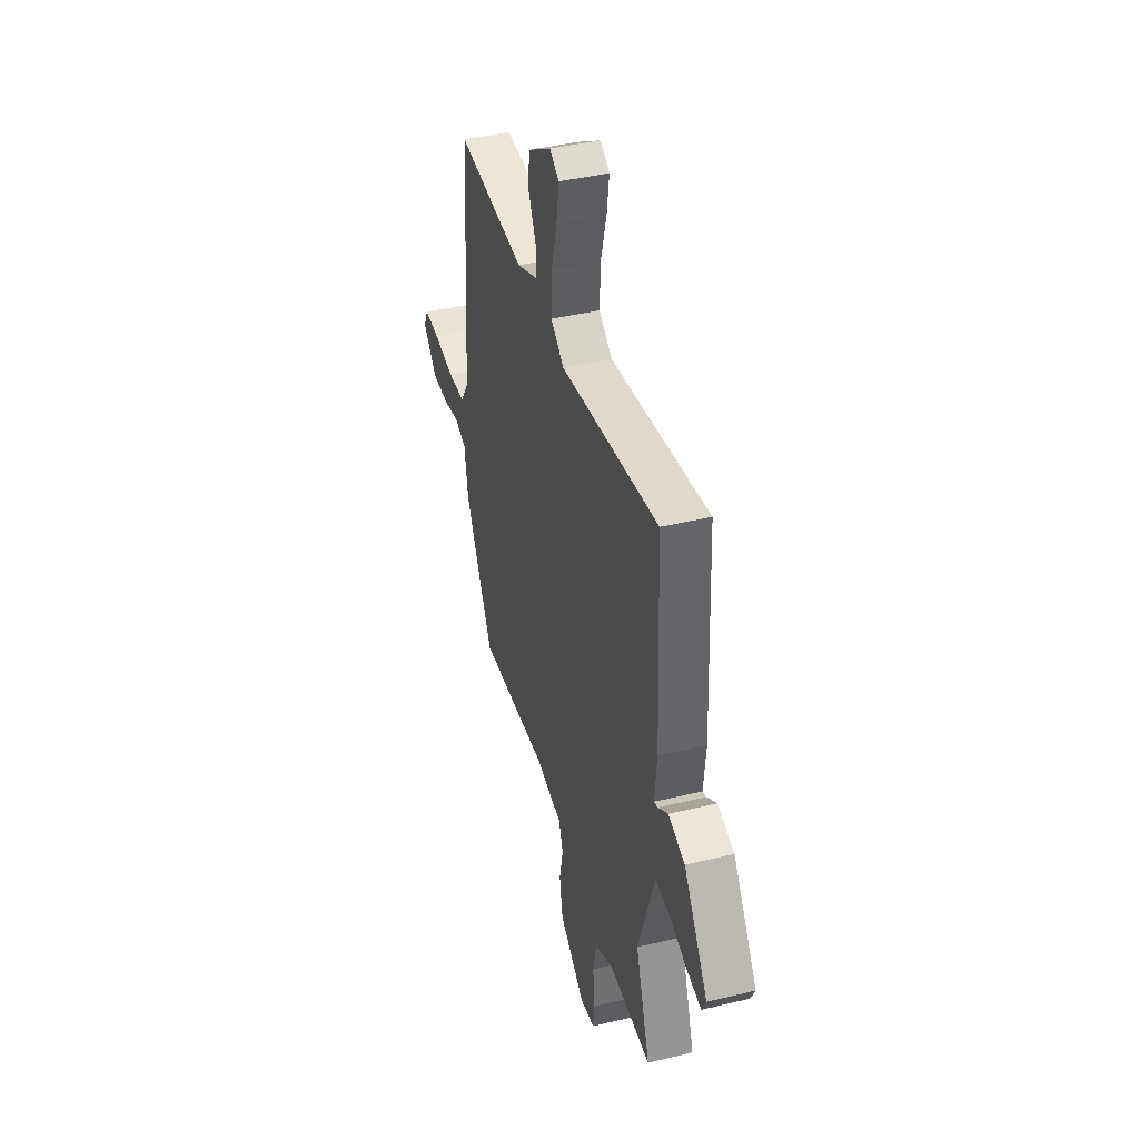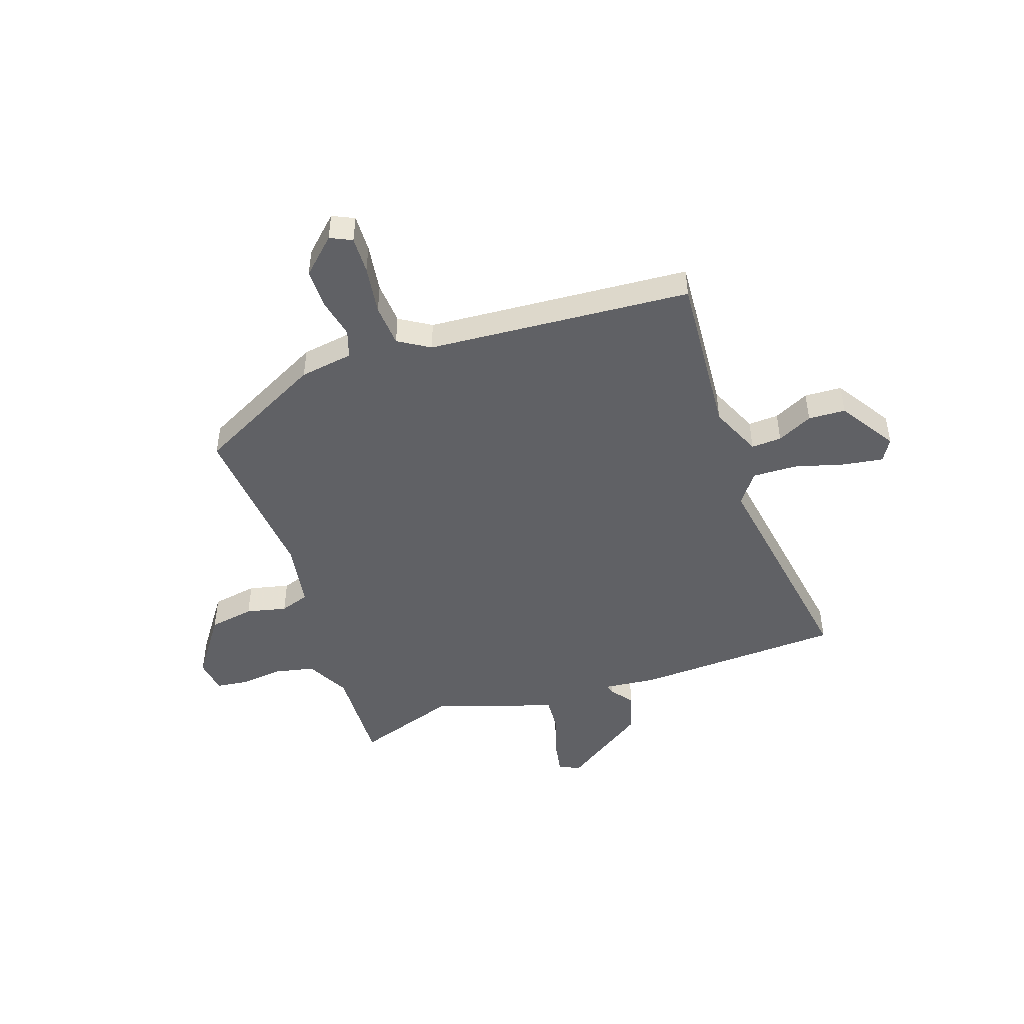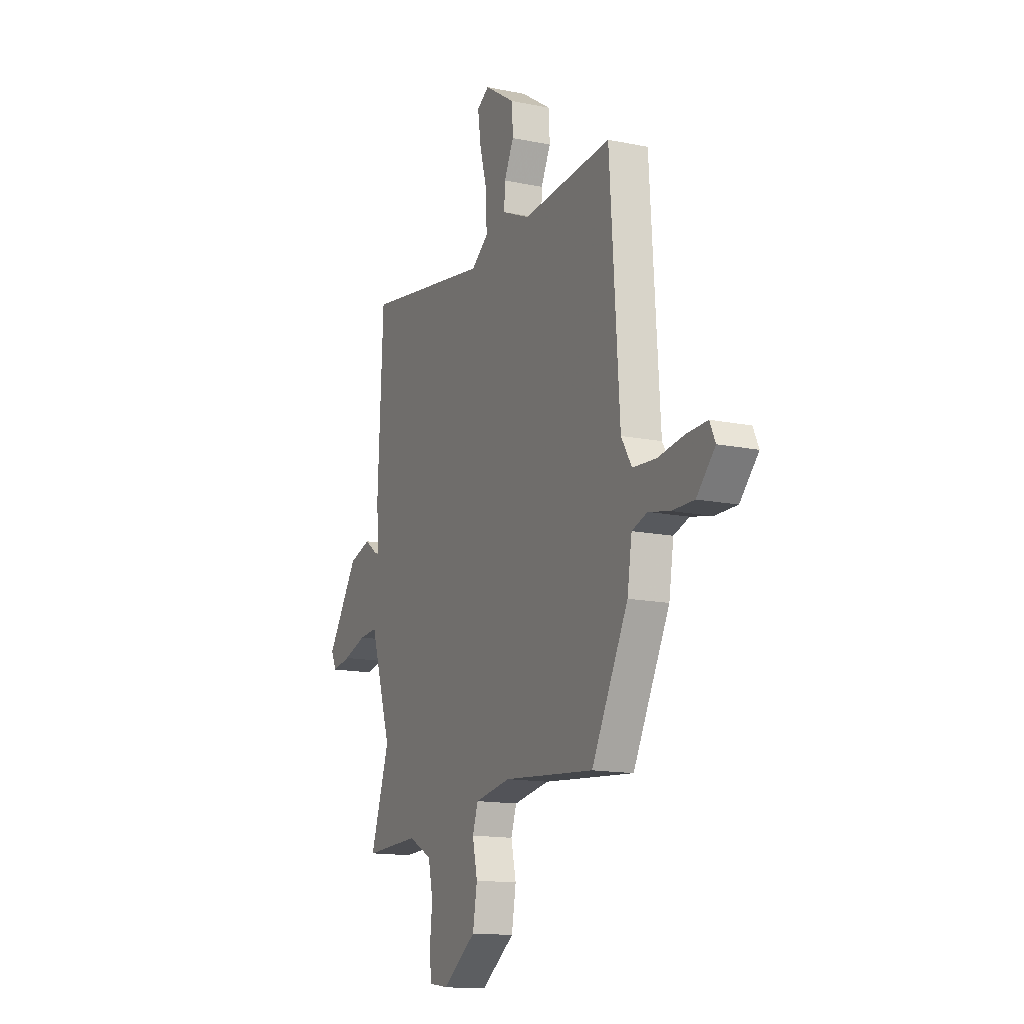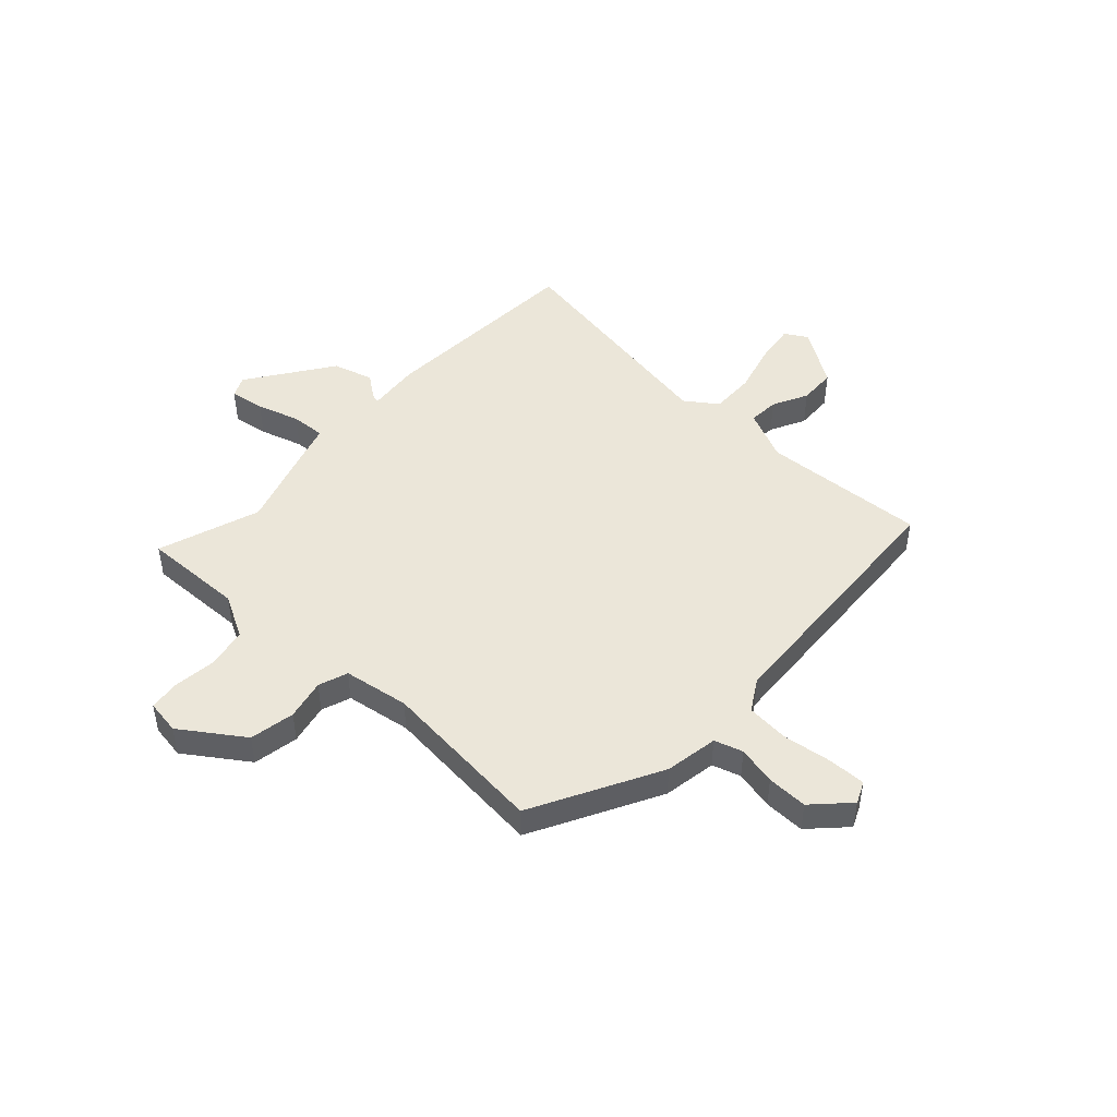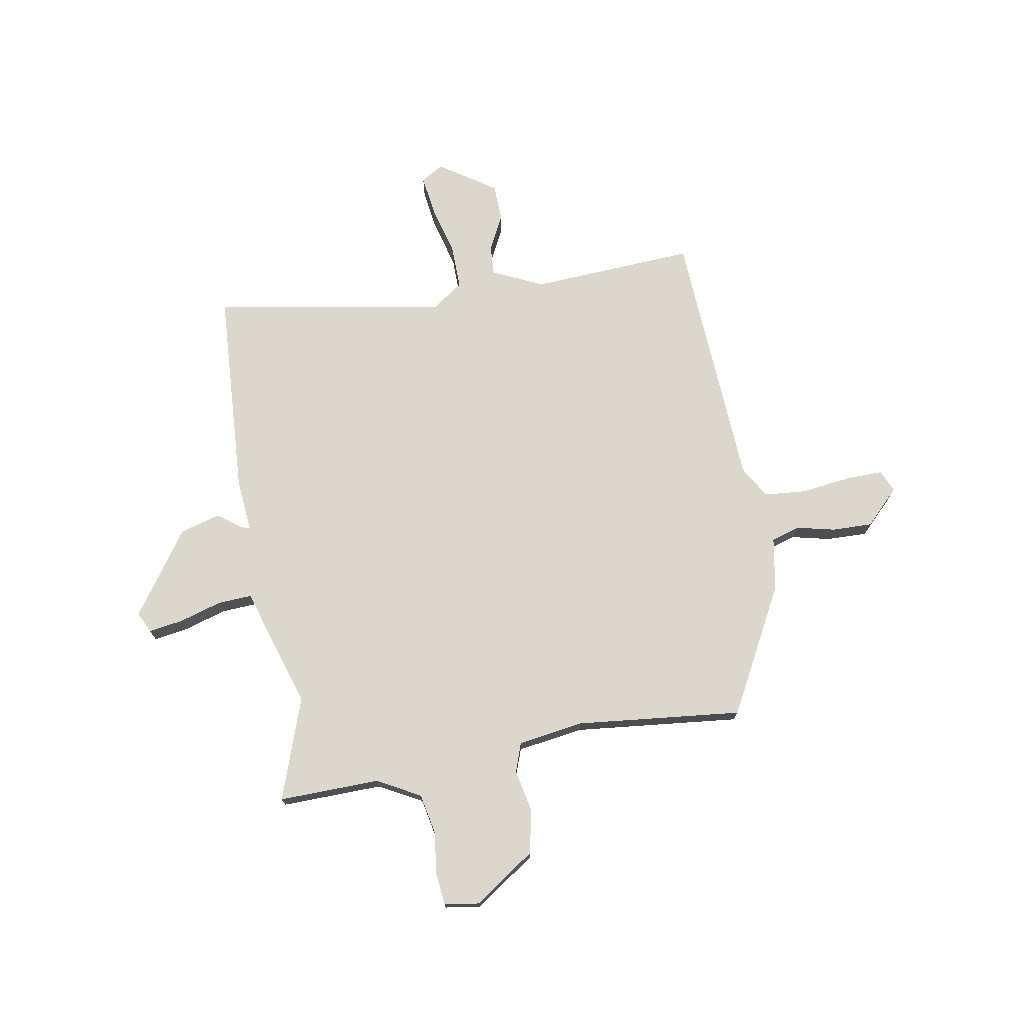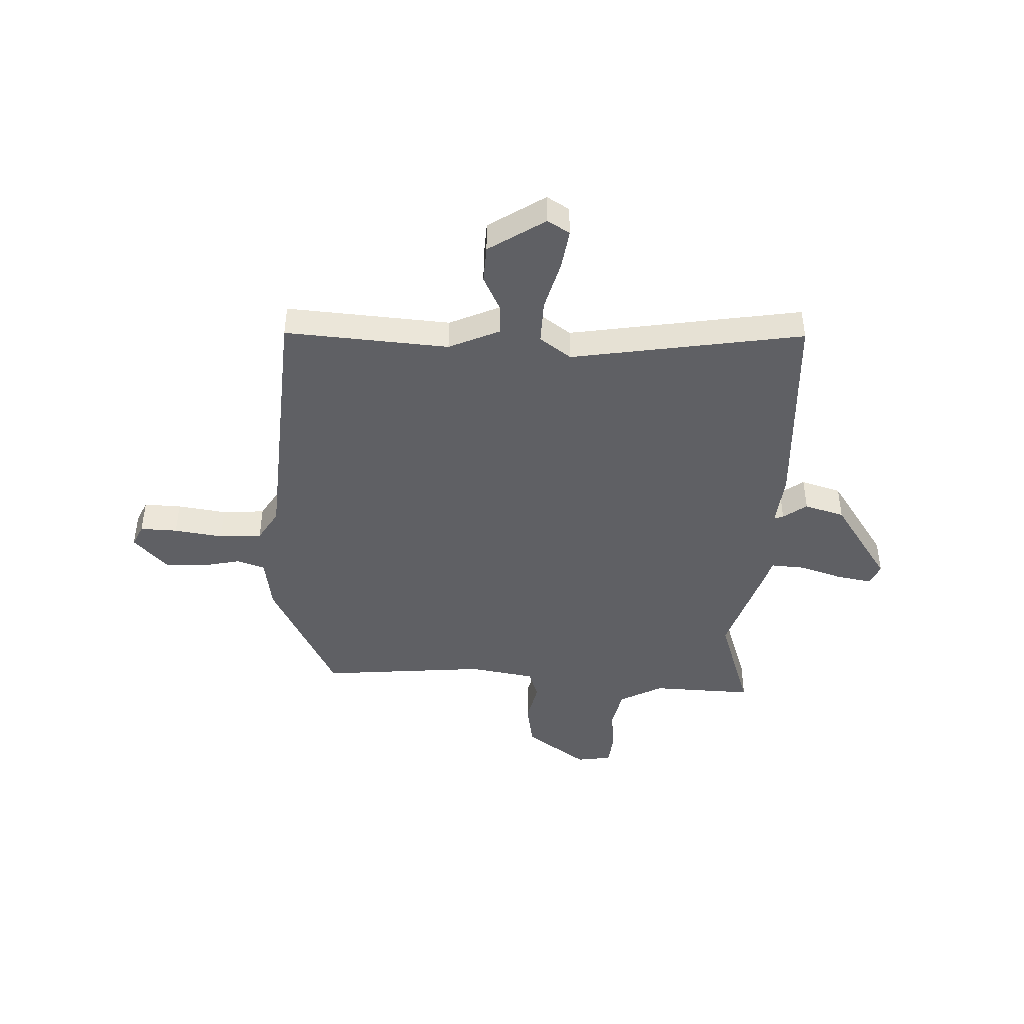
<metadata>
{"format":"obj","ext":"obj","renderer":"f3d","projection":"perspective","resolution":1024,"background":"white","views":[{"elev":41.8,"azim":73.8,"up":"+Z"},{"elev":-47.3,"azim":-71.4,"up":"+Y"},{"elev":-14.5,"azim":-114.1,"up":"+Z"},{"elev":47.2,"azim":-136.9,"up":"+Y"},{"elev":73.4,"azim":170.7,"up":"+Y"},{"elev":-44.3,"azim":-2.6,"up":"+Y"}]}
</metadata>
<code>
v -0.411 0.07 -0.493
v -0.536 0.07 -0.254
v -0.552 0.07 -0.154
v -0.605 0.07 -0.137
v -0.678 0.07 -0.153
v -0.754 0.07 -0.154
v -0.817 0.07 -0.089
v -0.798 0.07 -0.048
v -0.728 0.07 -0.05
v -0.636 0.07 -0.063
v -0.556 0.07 -0.057
v -0.52 0.07 0.002
v -0.487 0.07 0.497
v -0.179 0.07 0.476
v -0.083 0.07 0.519
v -0.086 0.07 0.576
v -0.119 0.07 0.642
v -0.116 0.07 0.712
v -0.01 0.07 0.781
v 0.032 0.07 0.756
v 0.021 0.07 0.681
v -0.005 0.07 0.586
v -0.007 0.07 0.503
v 0.052 0.07 0.461
v 0.489 0.07 0.533
v 0.508 0.07 0.142
v 0.498 0.07 0.042
v 0.515 0.07 0.048
v 0.559 0.07 0.08
v 0.634 0.07 0.058
v 0.742 0.07 -0.1
v 0.723 0.07 -0.139
v 0.658 0.07 -0.128
v 0.578 0.07 -0.103
v 0.514 0.07 -0.099
v 0.497 0.07 -0.154
v 0.441 0.07 -0.326
v 0.506 0.07 -0.518
v 0.316 0.07 -0.512
v 0.235 0.07 -0.555
v 0.219 0.07 -0.63
v 0.228 0.07 -0.711
v 0.221 0.07 -0.77
v 0.156 0.07 -0.78
v 0.041 0.07 -0.7
v 0.026 0.07 -0.615
v 0.043 0.07 -0.539
v 0.024 0.07 -0.484
v -0.099 0.07 -0.464
v -0.411 0 -0.493
v -0.536 0 -0.254
v -0.552 0 -0.154
v -0.605 0 -0.137
v -0.678 0 -0.153
v -0.754 0 -0.154
v -0.817 0 -0.089
v -0.798 0 -0.048
v -0.728 0 -0.05
v -0.636 0 -0.063
v -0.556 0 -0.057
v -0.52 0 0.002
v -0.487 0 0.497
v -0.179 0 0.476
v -0.083 0 0.519
v -0.086 0 0.576
v -0.119 0 0.642
v -0.116 0 0.712
v -0.01 0 0.781
v 0.032 0 0.756
v 0.021 0 0.681
v -0.005 0 0.586
v -0.007 0 0.503
v 0.052 0 0.461
v 0.489 0 0.533
v 0.508 0 0.142
v 0.498 0 0.042
v 0.515 0 0.048
v 0.559 0 0.08
v 0.634 0 0.058
v 0.742 0 -0.1
v 0.723 0 -0.139
v 0.658 0 -0.128
v 0.578 0 -0.103
v 0.514 0 -0.099
v 0.497 0 -0.154
v 0.441 0 -0.326
v 0.506 0 -0.518
v 0.316 0 -0.512
v 0.235 0 -0.555
v 0.219 0 -0.63
v 0.228 0 -0.711
v 0.221 0 -0.77
v 0.156 0 -0.78
v 0.041 0 -0.7
v 0.026 0 -0.615
v 0.043 0 -0.539
v 0.024 0 -0.484
v -0.099 0 -0.464
f 44 45 46 47
f 44 47 48
f 41 42 43 44
f 40 41 44 48
f 39 40 48
f 37 38 39 48
f 35 36 37 48
f 31 32 33 34
f 31 34 35
f 28 29 30 31
f 27 28 31 35
f 24 25 26 27
f 23 24 27 35
f 19 20 21 22
f 19 22 23
f 16 17 18 19
f 15 16 19 23
f 14 15 23 35
f 12 13 14 35
f 7 8 9 10
f 7 10 11
f 4 5 6 7
f 4 7 11
f 3 4 11
f 49 1 2 3
f 12 35 48 49
f 3 11 12 49
f 96 95 94 93
f 97 96 93
f 93 92 91 90
f 97 93 90 89
f 97 89 88
f 97 88 87 86
f 97 86 85 84
f 83 82 81 80
f 84 83 80
f 80 79 78 77
f 84 80 77 76
f 76 75 74 73
f 84 76 73 72
f 71 70 69 68
f 72 71 68
f 68 67 66 65
f 72 68 65 64
f 84 72 64 63
f 84 63 62 61
f 59 58 57 56
f 60 59 56
f 56 55 54 53
f 60 56 53
f 60 53 52
f 52 51 50 98
f 98 97 84 61
f 98 61 60 52
f 1 50 51 2
f 2 51 52 3
f 3 52 53 4
f 4 53 54 5
f 5 54 55 6
f 6 55 56 7
f 7 56 57 8
f 8 57 58 9
f 9 58 59 10
f 10 59 60 11
f 11 60 61 12
f 12 61 62 13
f 13 62 63 14
f 14 63 64 15
f 15 64 65 16
f 16 65 66 17
f 17 66 67 18
f 18 67 68 19
f 19 68 69 20
f 20 69 70 21
f 21 70 71 22
f 22 71 72 23
f 23 72 73 24
f 24 73 74 25
f 25 74 75 26
f 26 75 76 27
f 27 76 77 28
f 28 77 78 29
f 29 78 79 30
f 30 79 80 31
f 31 80 81 32
f 32 81 82 33
f 33 82 83 34
f 34 83 84 35
f 35 84 85 36
f 36 85 86 37
f 37 86 87 38
f 38 87 88 39
f 39 88 89 40
f 40 89 90 41
f 41 90 91 42
f 42 91 92 43
f 43 92 93 44
f 44 93 94 45
f 45 94 95 46
f 46 95 96 47
f 47 96 97 48
f 48 97 98 49
f 49 98 50 1

</code>
